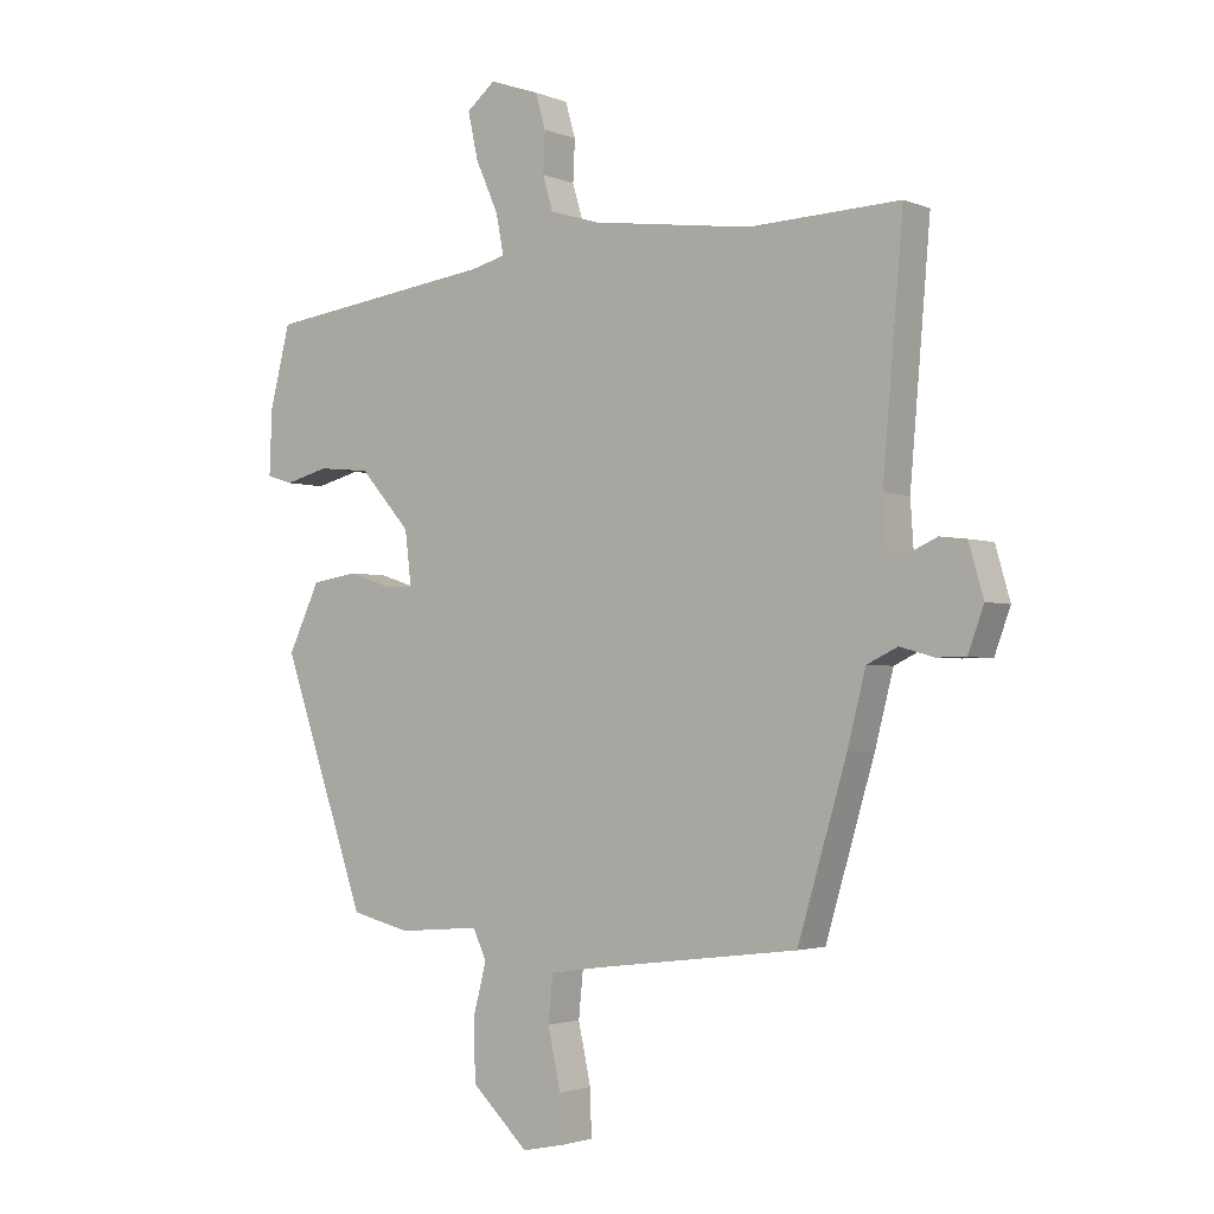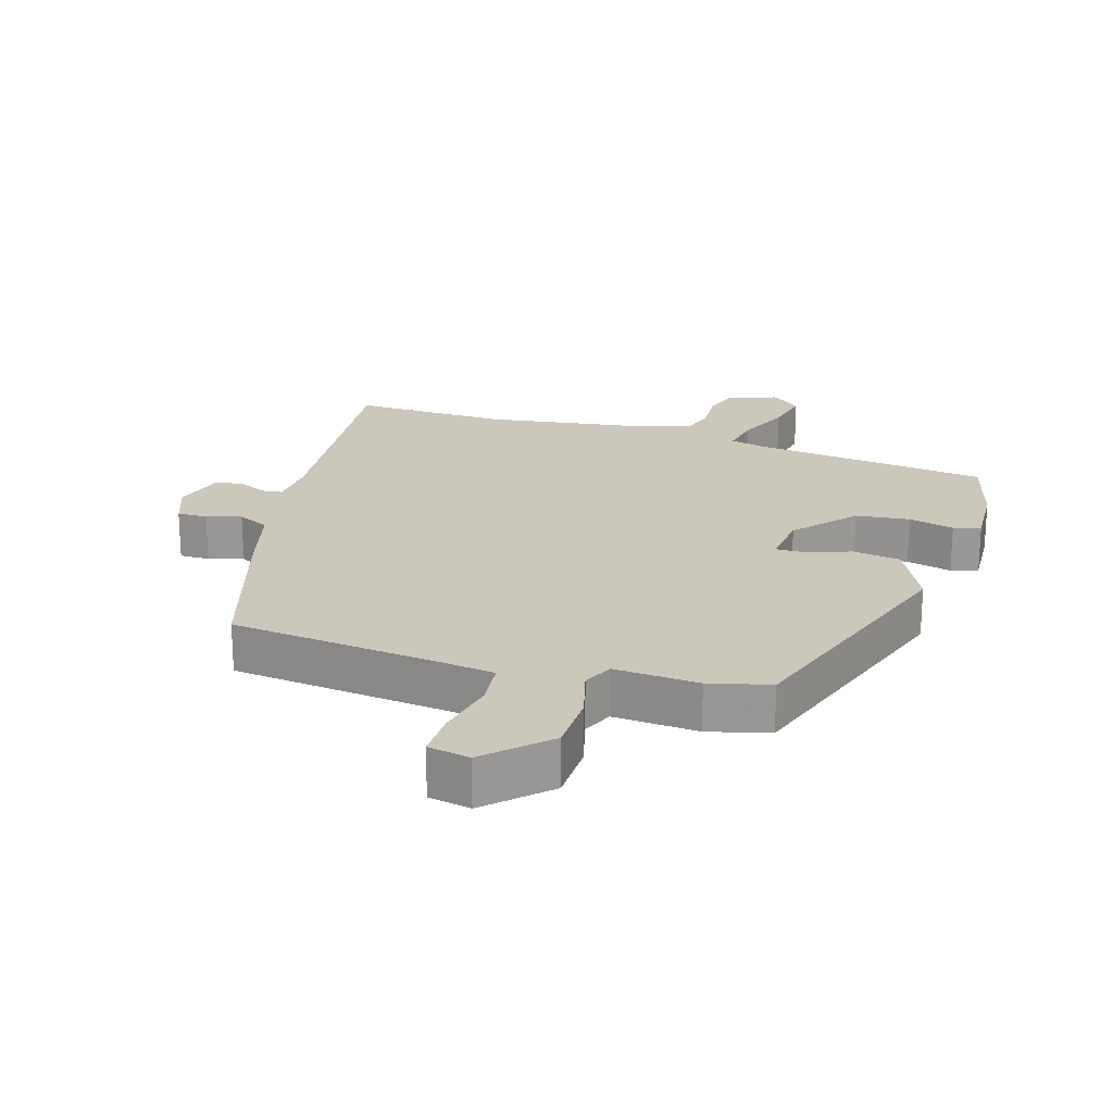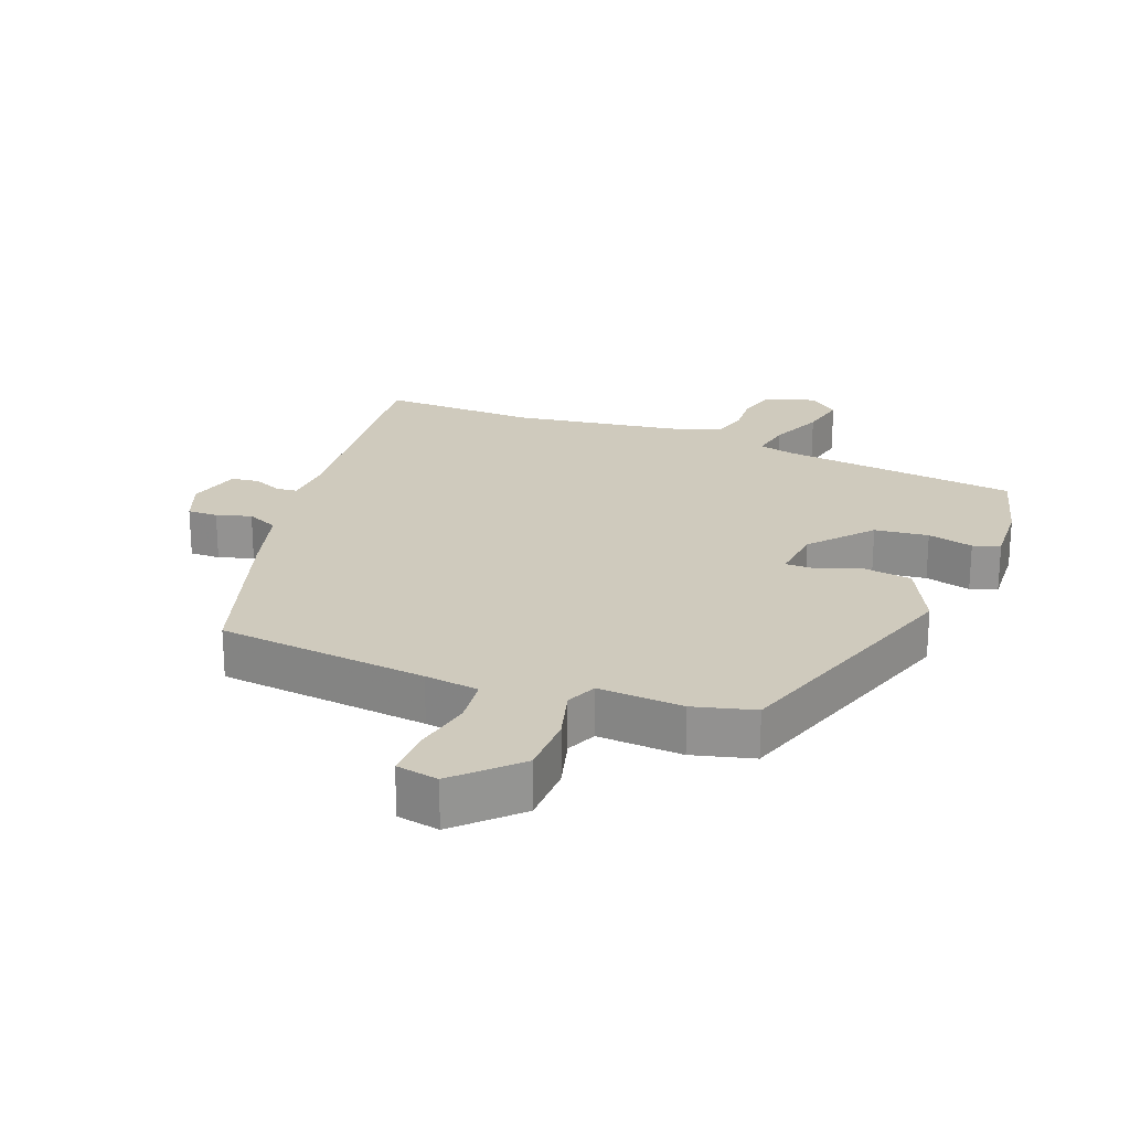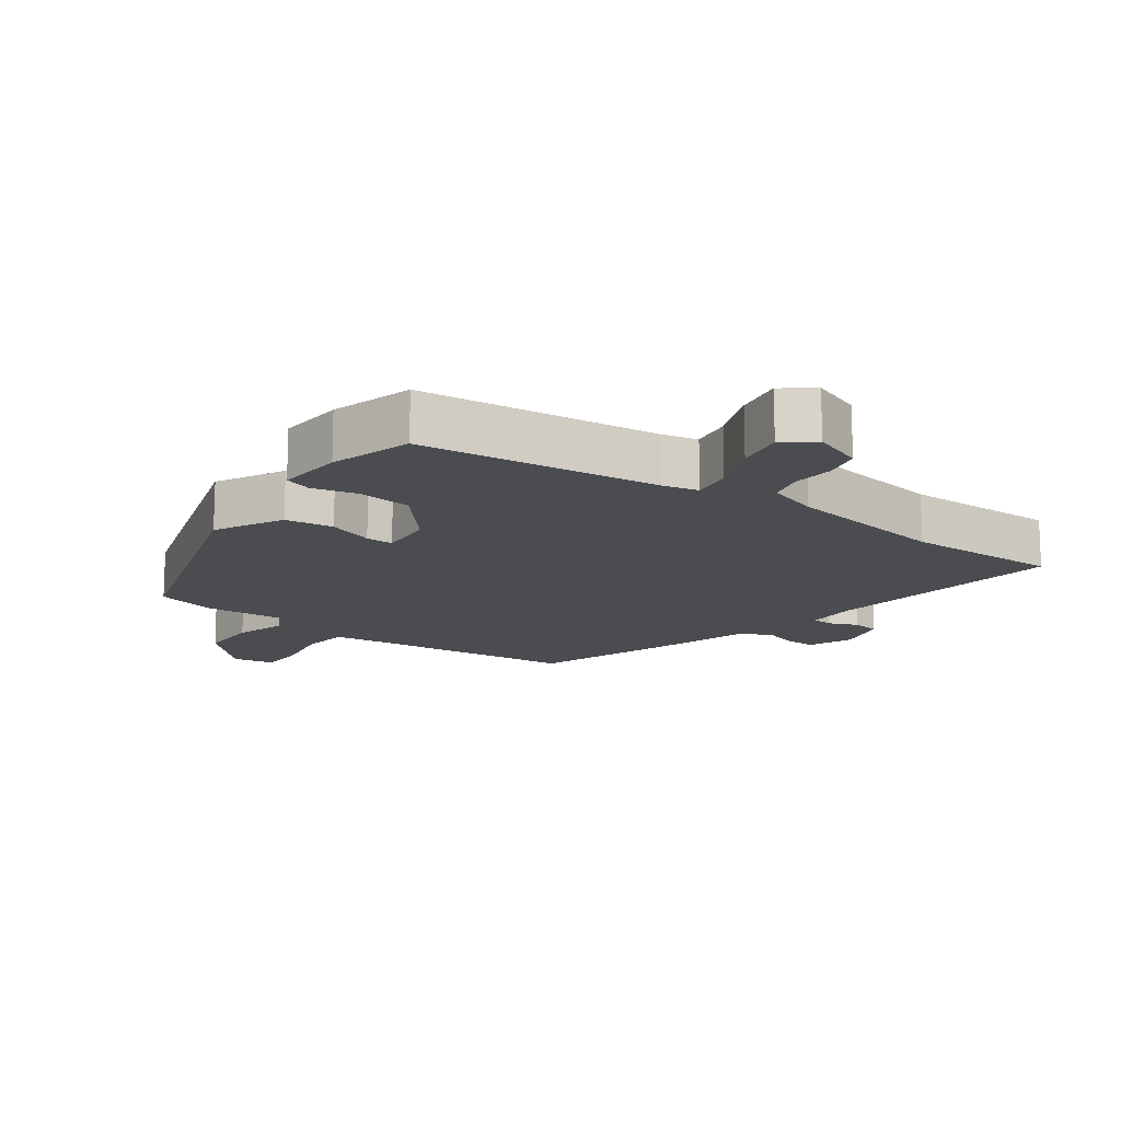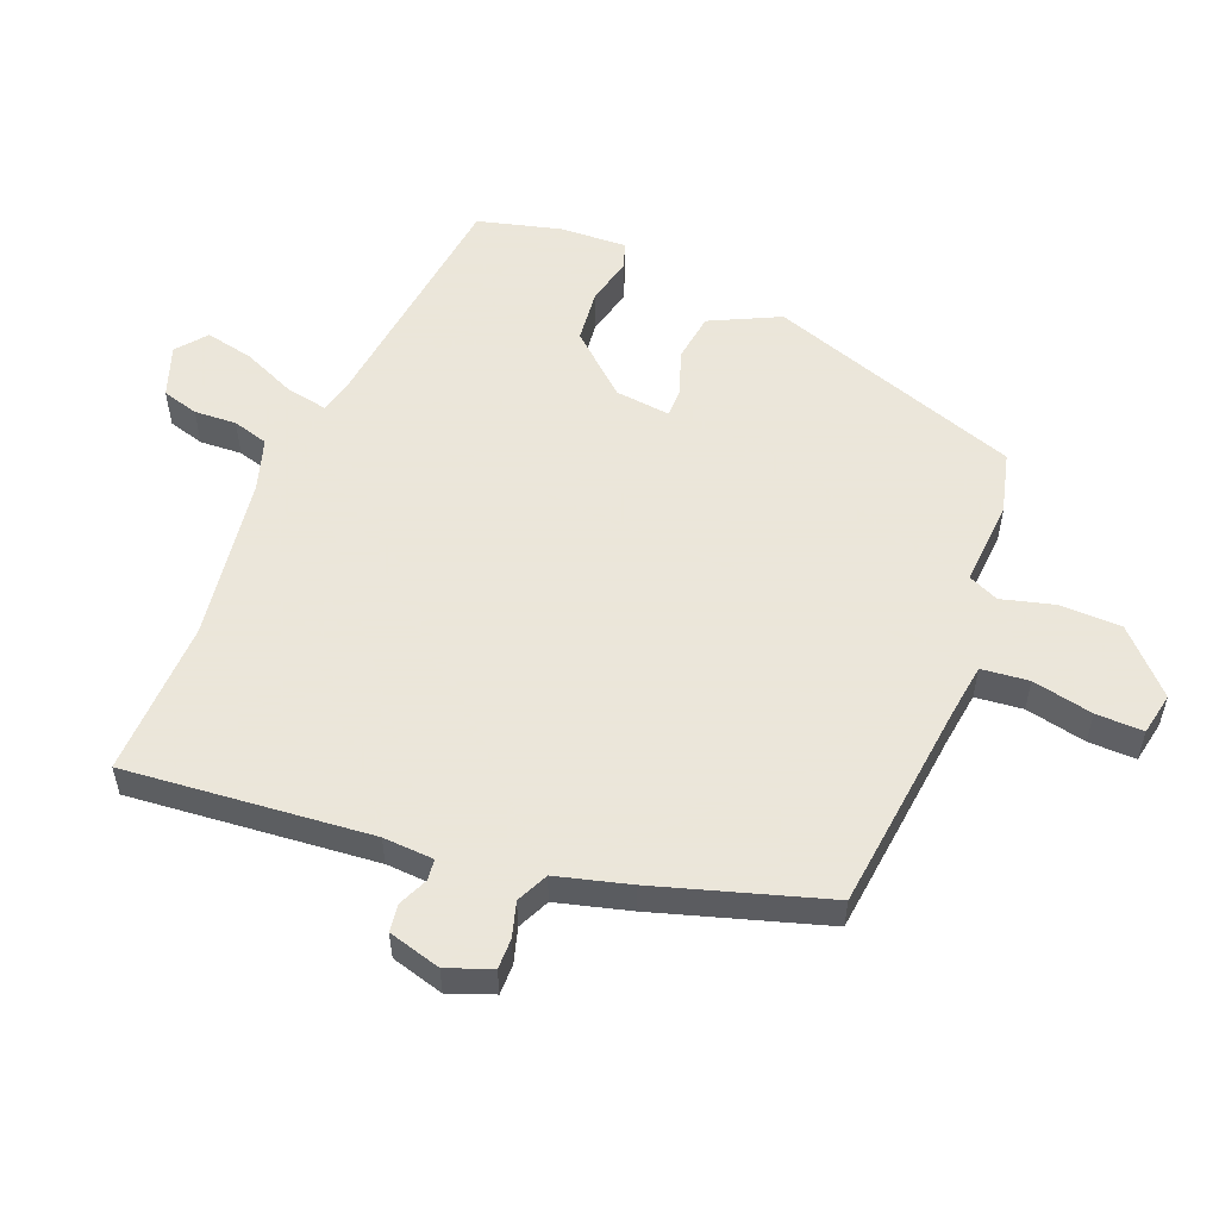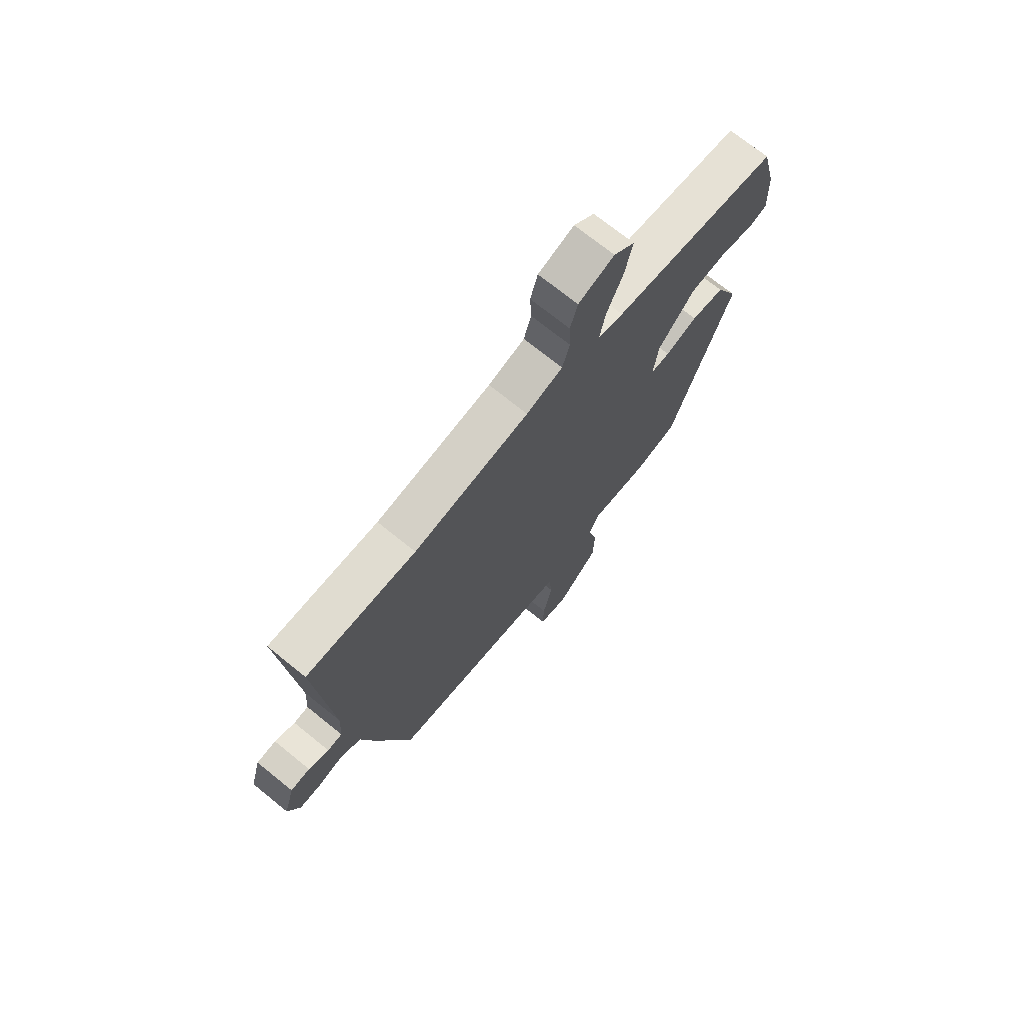
<metadata>
{"format":"obj","ext":"obj","renderer":"f3d","projection":"perspective","resolution":1024,"background":"white","views":[{"elev":-2.5,"azim":36.4,"up":"+Z"},{"elev":21.6,"azim":-163.4,"up":"+Y"},{"elev":22.9,"azim":-159.7,"up":"+Y"},{"elev":-14.7,"azim":-37.6,"up":"+Y"},{"elev":55.0,"azim":111.4,"up":"+Y"},{"elev":71.7,"azim":129.0,"up":"+Z"}]}
</metadata>
<code>
v -0.504 0.07 0.437
v -0.142 0.07 0.485
v -0.087 0.07 0.499
v -0.099 0.07 0.561
v -0.135 0.07 0.642
v -0.151 0.07 0.715
v -0.106 0.07 0.752
v -0.028 0.07 0.725
v -0.012 0.07 0.67
v -0.015 0.07 0.606
v 0.001 0.07 0.552
v 0.08 0.07 0.528
v 0.331 0.07 0.494
v 0.568 0.07 0.503
v 0.536 0.07 0.129
v 0.541 0.07 0.052
v 0.573 0.07 0.049
v 0.617 0.07 0.069
v 0.659 0.07 0.064
v 0.682 0.07 -0.016
v 0.657 0.07 -0.084
v 0.611 0.07 -0.084
v 0.558 0.07 -0.069
v 0.51 0.07 -0.092
v 0.481 0.07 -0.204
v 0.404 0.07 -0.462
v 0.085 0.07 -0.501
v 0.003 0.07 -0.513
v -0.004 0.07 -0.585
v 0.016 0.07 -0.677
v 0.018 0.07 -0.749
v -0.046 0.07 -0.762
v -0.135 0.07 -0.677
v -0.138 0.07 -0.584
v -0.117 0.07 -0.503
v -0.138 0.07 -0.457
v -0.267 0.07 -0.467
v -0.36 0.07 -0.444
v -0.493 0.07 -0.061
v -0.443 0.07 0.044
v -0.37 0.07 0.055
v -0.3 0.07 0.032
v -0.258 0.07 0.032
v -0.268 0.07 0.116
v -0.348 0.07 0.206
v -0.43 0.07 0.214
v -0.499 0.07 0.196
v -0.54 0.07 0.209
v -0.536 0.07 0.311
v -0.504 0 0.437
v -0.142 0 0.485
v -0.087 0 0.499
v -0.099 0 0.561
v -0.135 0 0.642
v -0.151 0 0.715
v -0.106 0 0.752
v -0.028 0 0.725
v -0.012 0 0.67
v -0.015 0 0.606
v 0.001 0 0.552
v 0.08 0 0.528
v 0.331 0 0.494
v 0.568 0 0.503
v 0.536 0 0.129
v 0.541 0 0.052
v 0.573 0 0.049
v 0.617 0 0.069
v 0.659 0 0.064
v 0.682 0 -0.016
v 0.657 0 -0.084
v 0.611 0 -0.084
v 0.558 0 -0.069
v 0.51 0 -0.092
v 0.481 0 -0.204
v 0.404 0 -0.462
v 0.085 0 -0.501
v 0.003 0 -0.513
v -0.004 0 -0.585
v 0.016 0 -0.677
v 0.018 0 -0.749
v -0.046 0 -0.762
v -0.135 0 -0.677
v -0.138 0 -0.584
v -0.117 0 -0.503
v -0.138 0 -0.457
v -0.267 0 -0.467
v -0.36 0 -0.444
v -0.493 0 -0.061
v -0.443 0 0.044
v -0.37 0 0.055
v -0.3 0 0.032
v -0.258 0 0.032
v -0.268 0 0.116
v -0.348 0 0.206
v -0.43 0 0.214
v -0.499 0 0.196
v -0.54 0 0.209
v -0.536 0 0.311
f 49 1 2
f 48 49 2
f 47 48 2
f 46 47 2
f 45 46 2 3
f 44 45 3
f 43 44 3
f 40 41 42
f 39 40 42
f 38 39 42
f 37 38 42
f 36 37 42
f 35 36 42 43
f 33 34 35
f 32 33 35
f 31 32 35
f 30 31 35
f 29 30 35
f 35 43 3
f 29 35 3
f 28 29 3
f 24 25 26 27
f 24 27 28 3
f 21 22 23
f 20 21 23
f 19 20 23
f 18 19 23
f 17 18 23
f 16 17 23 24
f 24 3 4
f 16 24 4
f 15 16 4
f 13 14 15
f 12 13 15
f 11 12 15 4
f 8 9 10
f 7 8 10
f 6 7 10
f 5 6 10
f 4 5 10
f 4 10 11
f 51 50 98
f 51 98 97
f 51 97 96
f 51 96 95
f 52 51 95 94
f 52 94 93
f 52 93 92
f 91 90 89
f 91 89 88
f 91 88 87
f 91 87 86
f 91 86 85
f 92 91 85 84
f 84 83 82
f 84 82 81
f 84 81 80
f 84 80 79
f 84 79 78
f 52 92 84
f 52 84 78
f 52 78 77
f 76 75 74 73
f 52 77 76 73
f 72 71 70
f 72 70 69
f 72 69 68
f 72 68 67
f 72 67 66
f 73 72 66 65
f 53 52 73
f 53 73 65
f 53 65 64
f 64 63 62
f 64 62 61
f 53 64 61 60
f 59 58 57
f 59 57 56
f 59 56 55
f 59 55 54
f 59 54 53
f 60 59 53
f 1 50 51 2
f 2 51 52 3
f 3 52 53 4
f 4 53 54 5
f 5 54 55 6
f 6 55 56 7
f 7 56 57 8
f 8 57 58 9
f 9 58 59 10
f 10 59 60 11
f 11 60 61 12
f 12 61 62 13
f 13 62 63 14
f 14 63 64 15
f 15 64 65 16
f 16 65 66 17
f 17 66 67 18
f 18 67 68 19
f 19 68 69 20
f 20 69 70 21
f 21 70 71 22
f 22 71 72 23
f 23 72 73 24
f 24 73 74 25
f 25 74 75 26
f 26 75 76 27
f 27 76 77 28
f 28 77 78 29
f 29 78 79 30
f 30 79 80 31
f 31 80 81 32
f 32 81 82 33
f 33 82 83 34
f 34 83 84 35
f 35 84 85 36
f 36 85 86 37
f 37 86 87 38
f 38 87 88 39
f 39 88 89 40
f 40 89 90 41
f 41 90 91 42
f 42 91 92 43
f 43 92 93 44
f 44 93 94 45
f 45 94 95 46
f 46 95 96 47
f 47 96 97 48
f 48 97 98 49
f 49 98 50 1

</code>
